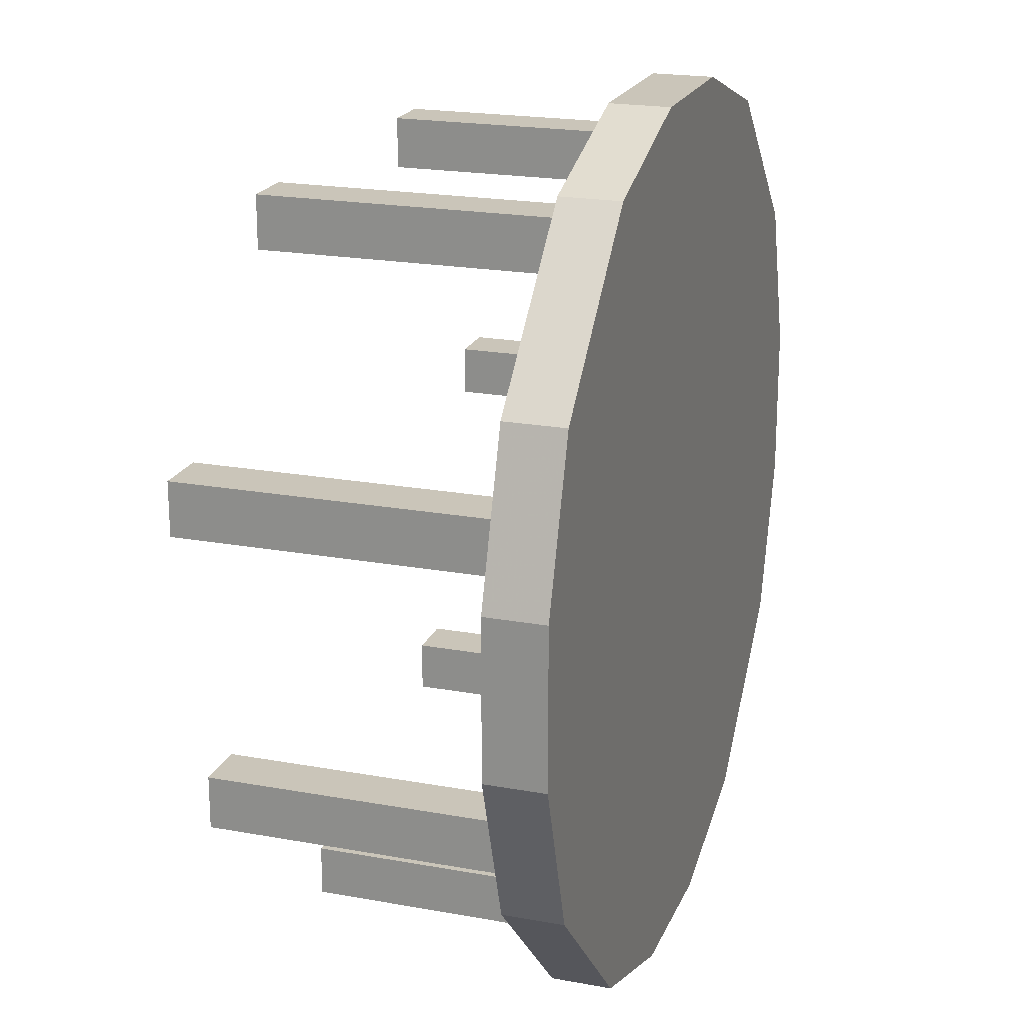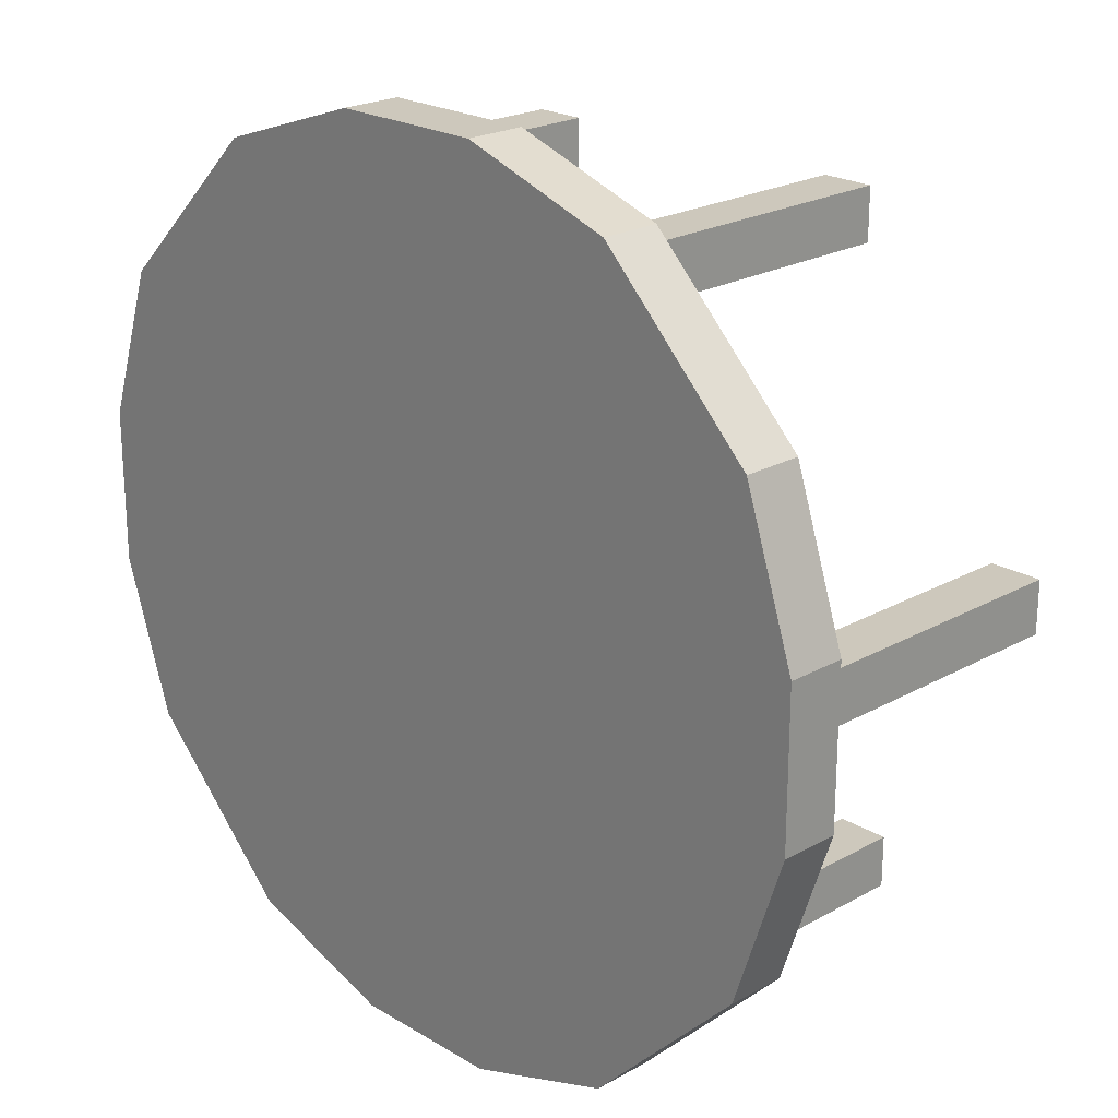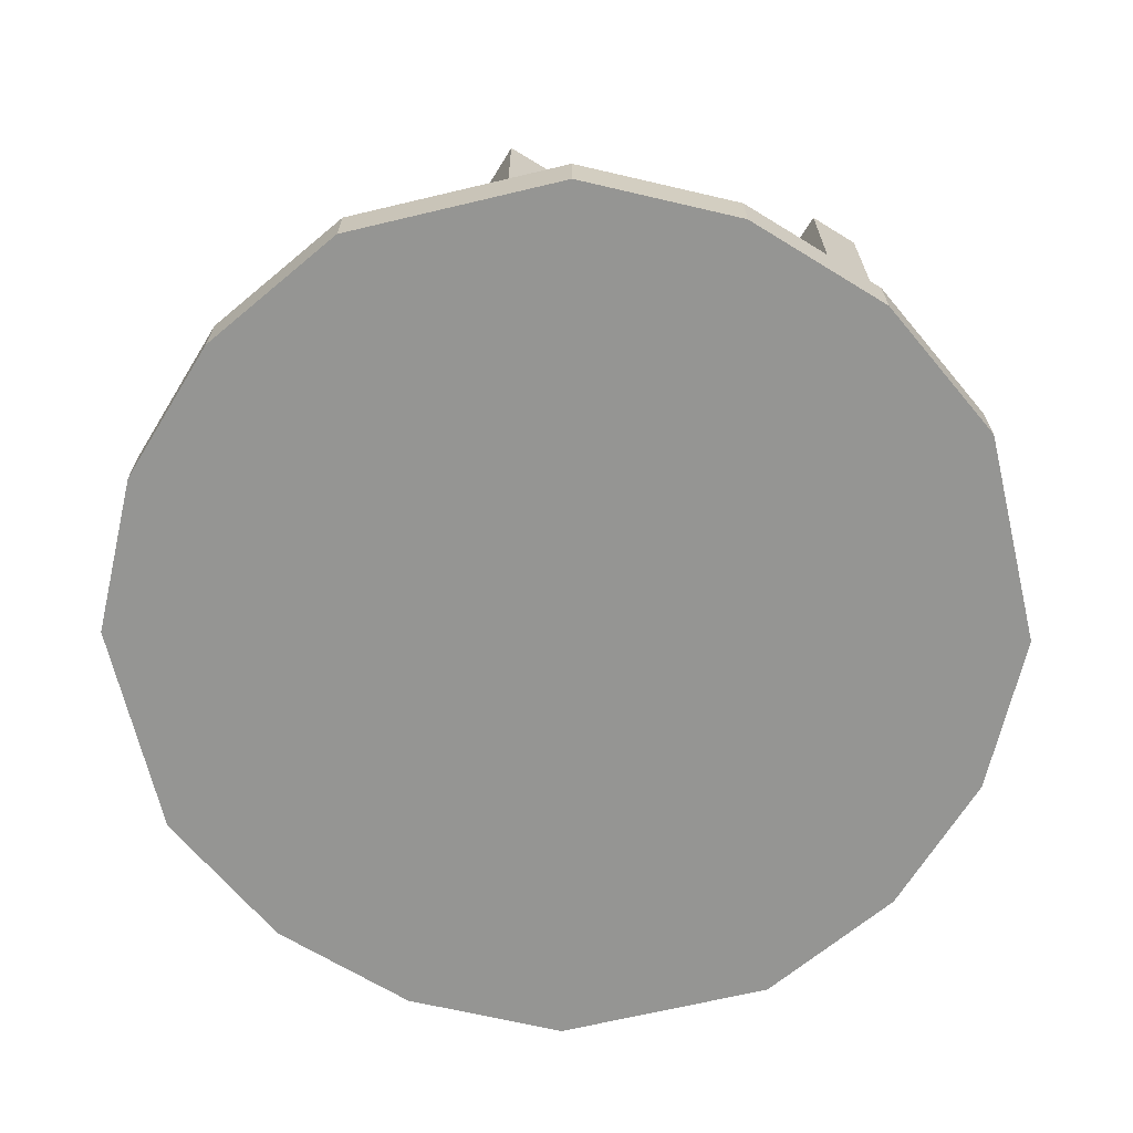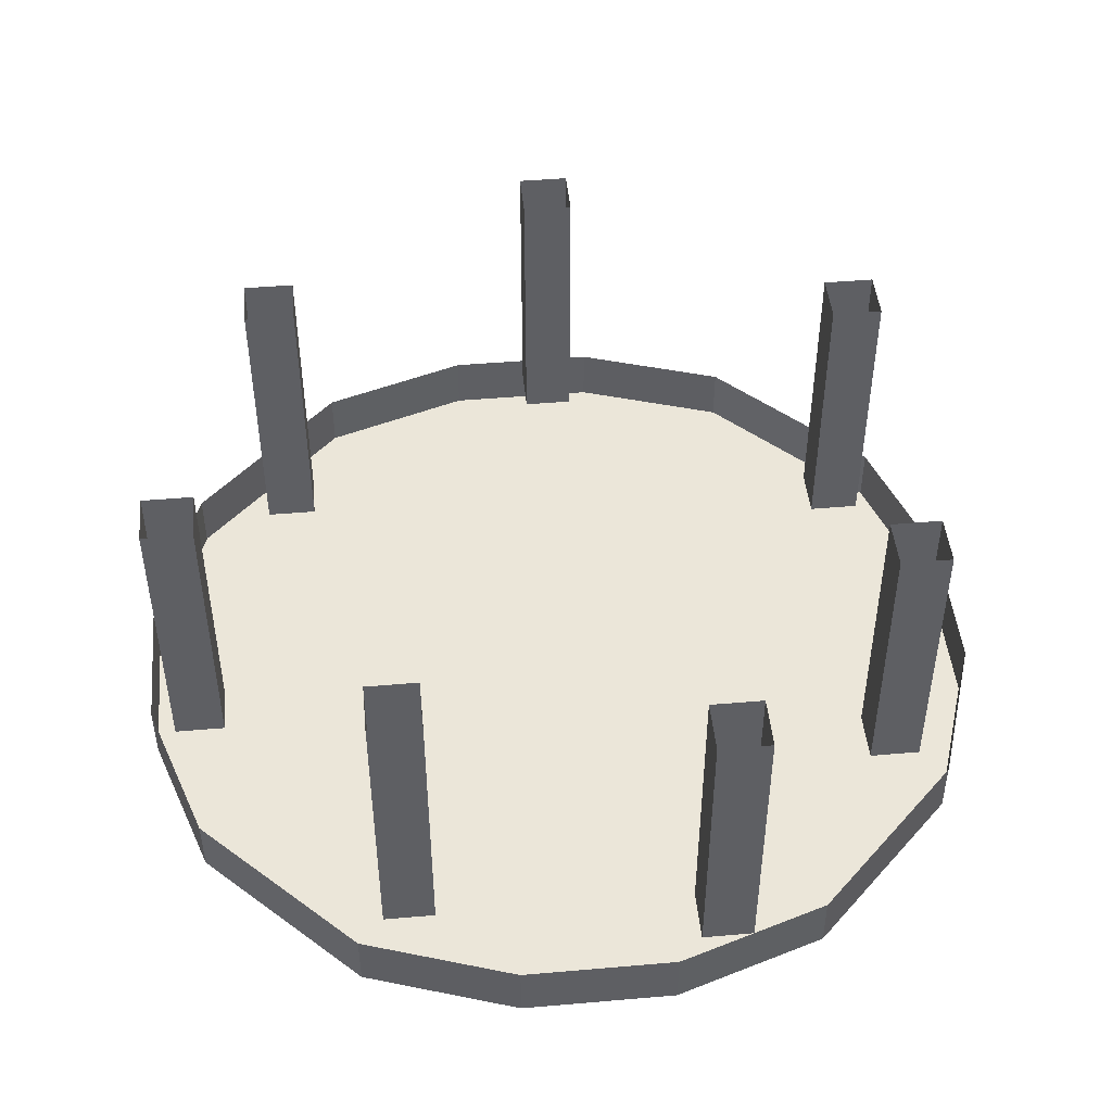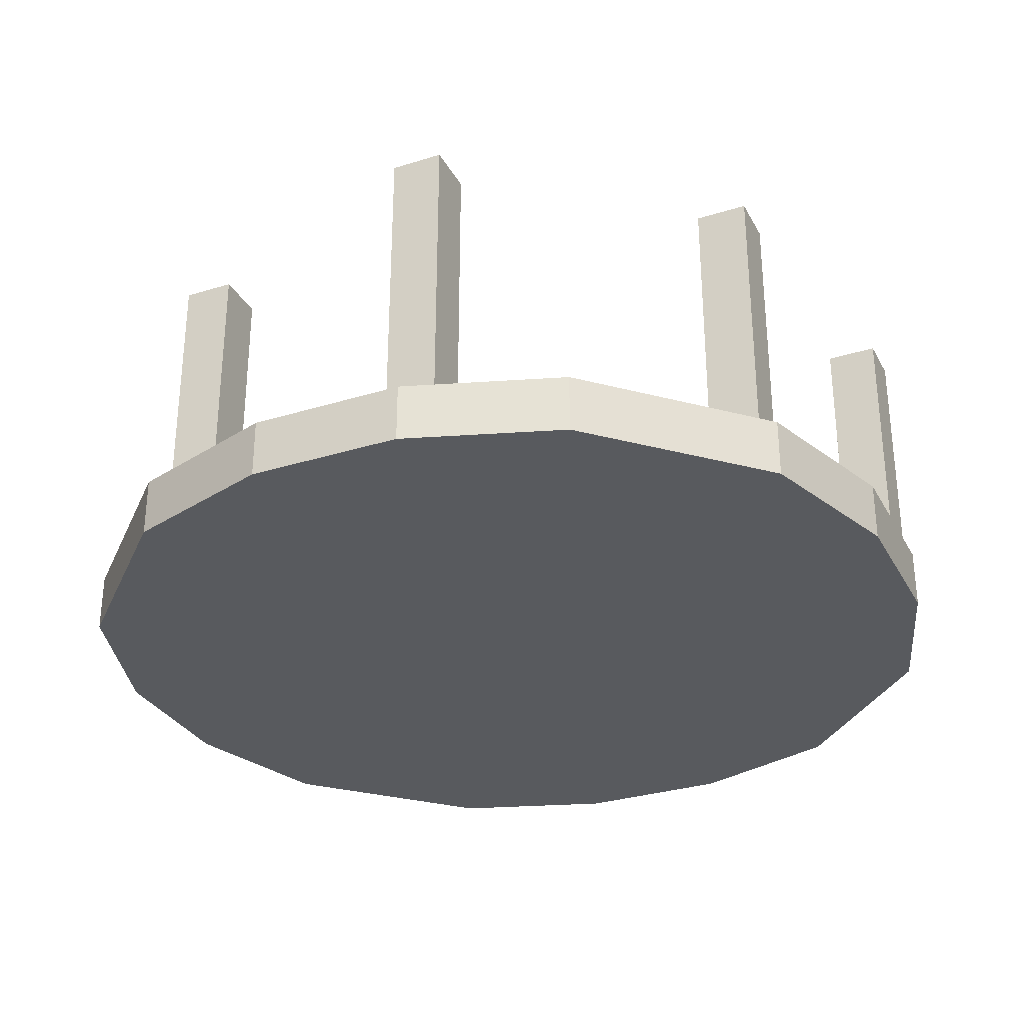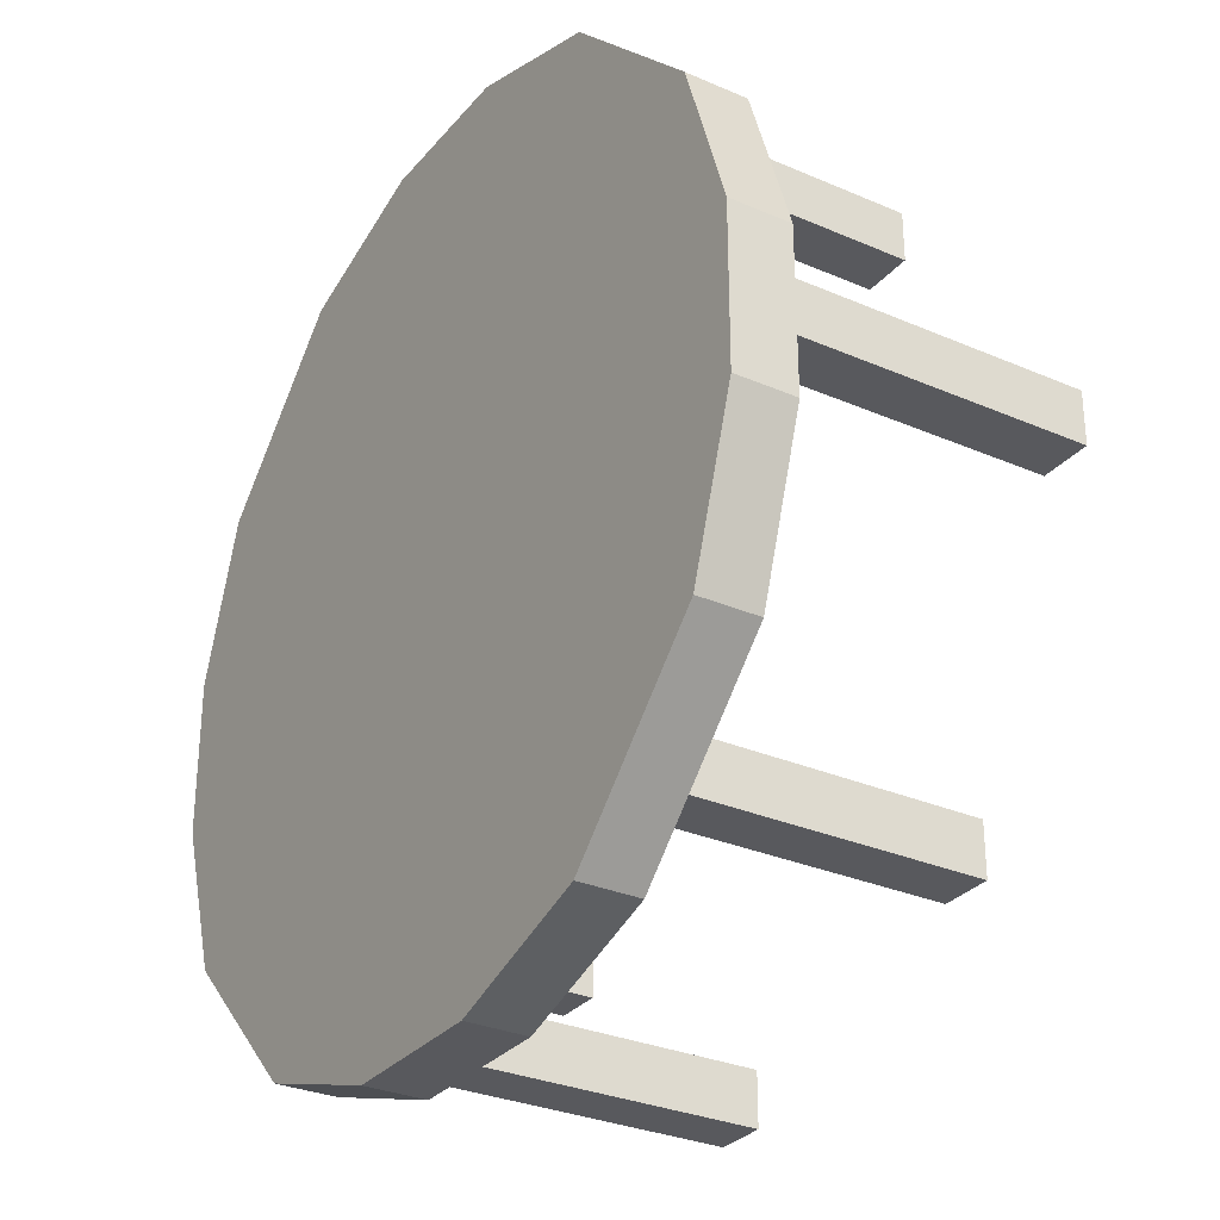
<metadata>
{"format":"obj","ext":"obj","renderer":"f3d","projection":"perspective","resolution":1024,"background":"white","views":[{"elev":20.6,"azim":-71.7,"up":"+Z"},{"elev":22.2,"azim":45.9,"up":"+Z"},{"elev":-67.3,"azim":148.4,"up":"+Y"},{"elev":46.9,"azim":-95.6,"up":"+Y"},{"elev":-30.7,"azim":-155.9,"up":"+Y"},{"elev":-30.1,"azim":57.7,"up":"+Z"}]}
</metadata>
<code>
v 0.3281 -0.625 0.6562
v 0.3281 -0.625 0.7656
v 0.3281 0 0.7656
v 0.3281 0 0.6562
v 0.4375 -0.625 0.6562
v 0.4375 0 0.6562
v 0.4375 -0.625 0.7656
v 0.4375 0 0.7656
v 0.7656 -0.625 0.1094
v 0.875 -0.625 0.1094
v 0.875 0 0.1094
v 0.7656 0 0.1094
v 0.7656 -0.625 0
v 0.7656 0 0
v 0.875 -0.625 0
v 0.875 0 0
v 0.4375 -0.625 -0.5469
v 0.5469 -0.625 -0.5469
v 0.5469 0 -0.5469
v 0.4375 0 -0.5469
v 0.4375 -0.625 -0.6562
v 0.4375 0 -0.6562
v 0.5469 -0.625 -0.6562
v 0.5469 0 -0.6562
v -0.2188 -0.625 -0.7656
v -0.1094 -0.625 -0.7656
v -0.1094 0 -0.7656
v -0.2188 0 -0.7656
v -0.2188 -0.625 -0.875
v -0.2188 0 -0.875
v -0.1094 -0.625 -0.875
v -0.1094 0 -0.875
v -0.4375 -0.625 0.7656
v -0.3281 -0.625 0.7656
v -0.3281 0 0.7656
v -0.4375 0 0.7656
v -0.4375 -0.625 0.6562
v -0.4375 0 0.6562
v -0.3281 -0.625 0.6562
v -0.3281 0 0.6562
v -0.875 -0.625 0.3281
v -0.7656 -0.625 0.3281
v -0.7656 0 0.3281
v -0.875 0 0.3281
v -0.875 -0.625 0.2188
v -0.875 0 0.2188
v -0.7656 -0.625 0.2188
v -0.7656 0 0.2188
v -0.7656 -0.625 -0.3281
v -0.6562 -0.625 -0.3281
v -0.6562 0 -0.3281
v -0.7656 0 -0.3281
v -0.7656 -0.625 -0.4375
v -0.7656 0 -0.4375
v -0.6562 -0.625 -0.4375
v -0.6562 0 -0.4375
v -0.1641 -0.75 0.9297
v 0.1641 -0.75 0.9297
v 0.1641 -0.625 0.9297
v -0.1641 -0.625 0.9297
v -0.4922 -0.75 0.8203
v 0.4922 -0.75 0.8203
v 0.4922 -0.625 0.8203
v 0.8203 -0.75 0.4922
v 0.8203 -0.625 0.4922
v 0.9297 -0.75 0.1641
v 0.9297 -0.625 0.1641
v 0.9297 -0.75 -0.1641
v 0.9297 -0.625 -0.1641
v 0.8203 -0.75 -0.4922
v 0.8203 -0.625 -0.4922
v 0.4922 -0.75 -0.8203
v 0.4922 -0.625 -0.8203
v 0.1641 -0.75 -0.9297
v 0.1641 -0.625 -0.9297
v -0.1641 -0.75 -0.9297
v -0.1641 -0.625 -0.9297
v -0.4922 -0.75 -0.8203
v -0.4922 -0.625 -0.8203
v -0.8203 -0.75 -0.4922
v -0.8203 -0.625 -0.4922
v -0.9297 -0.75 -0.1641
v -0.9297 -0.625 -0.1641
v -0.9297 -0.75 0.1641
v -0.9297 -0.625 0.1641
v -0.8203 -0.75 0.4922
v -0.8203 -0.625 0.4922
v -0.4922 -0.625 0.8203
f 1 2 3
f 1 3 4
f 1 4 5
f 5 4 6
f 5 6 7
f 7 6 8
f 7 8 2
f 2 8 3
f 9 10 11
f 9 11 12
f 9 12 13
f 13 12 14
f 13 14 15
f 15 14 16
f 15 16 10
f 10 16 11
f 17 18 19
f 17 19 20
f 17 20 21
f 21 20 22
f 21 22 23
f 23 22 24
f 23 24 18
f 18 24 19
f 25 26 27
f 25 27 28
f 25 28 29
f 29 28 30
f 29 30 31
f 31 30 32
f 31 32 26
f 26 32 27
f 33 34 35
f 33 35 36
f 33 36 37
f 37 36 38
f 37 38 39
f 39 38 40
f 39 40 34
f 34 40 35
f 41 42 43
f 41 43 44
f 41 44 45
f 45 44 46
f 45 46 47
f 47 46 48
f 47 48 42
f 42 48 43
f 49 50 51
f 49 51 52
f 49 52 53
f 53 52 54
f 53 54 55
f 55 54 56
f 55 56 50
f 50 56 51
f 57 58 59
f 57 59 60
f 57 60 61
f 57 61 58
f 58 61 62
f 58 62 63
f 58 63 59
f 62 64 65
f 62 65 63
f 64 66 67
f 64 67 65
f 66 68 69
f 66 69 67
f 68 70 71
f 68 71 69
f 70 72 73
f 70 73 71
f 72 74 75
f 72 75 73
f 74 76 77
f 74 77 75
f 76 78 79
f 76 79 77
f 78 80 81
f 78 81 79
f 80 82 83
f 80 83 81
f 82 84 85
f 82 85 83
f 84 86 87
f 84 87 85
f 86 61 88
f 86 88 87
f 61 60 88
f 61 86 84
f 61 84 82
f 61 82 80
f 61 80 78
f 61 78 76
f 61 76 74
f 61 74 72
f 61 72 70
f 61 70 68
f 61 68 66
f 61 66 64
f 61 64 62

</code>
